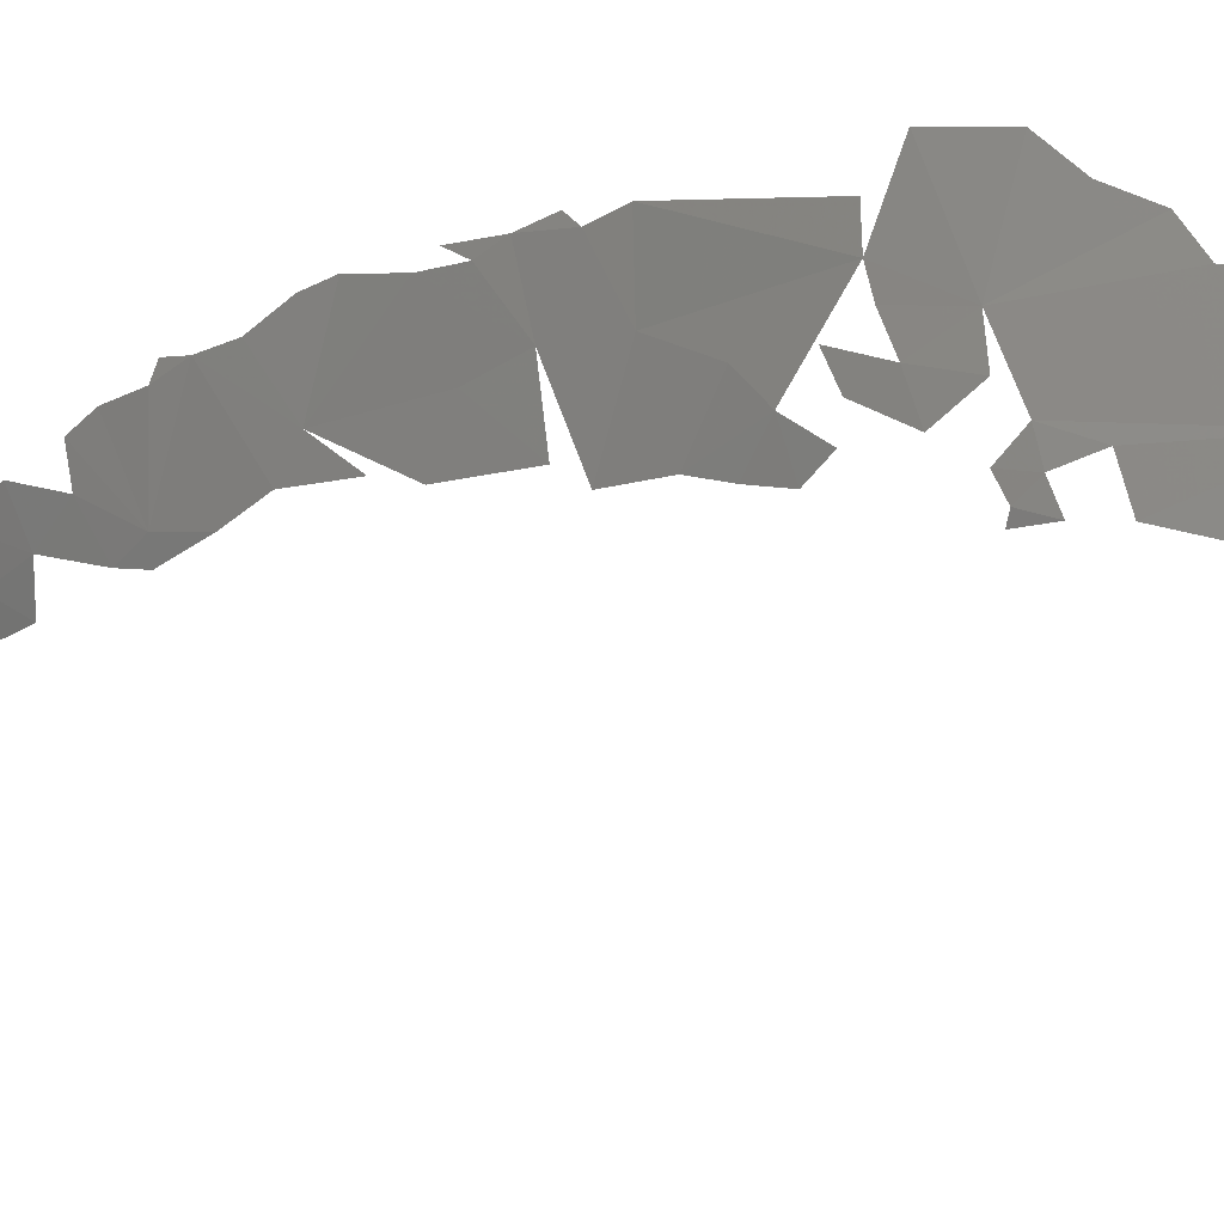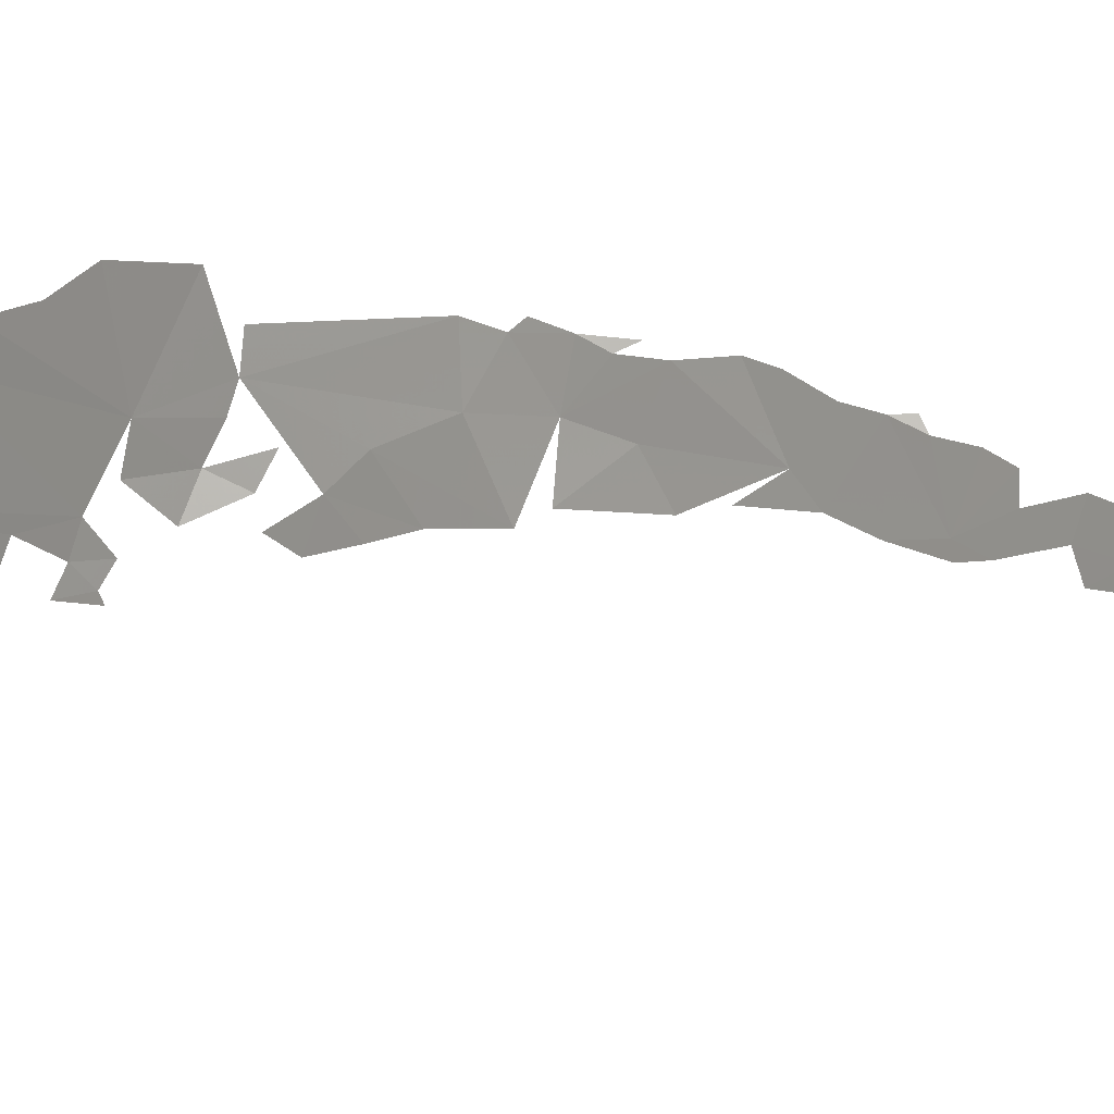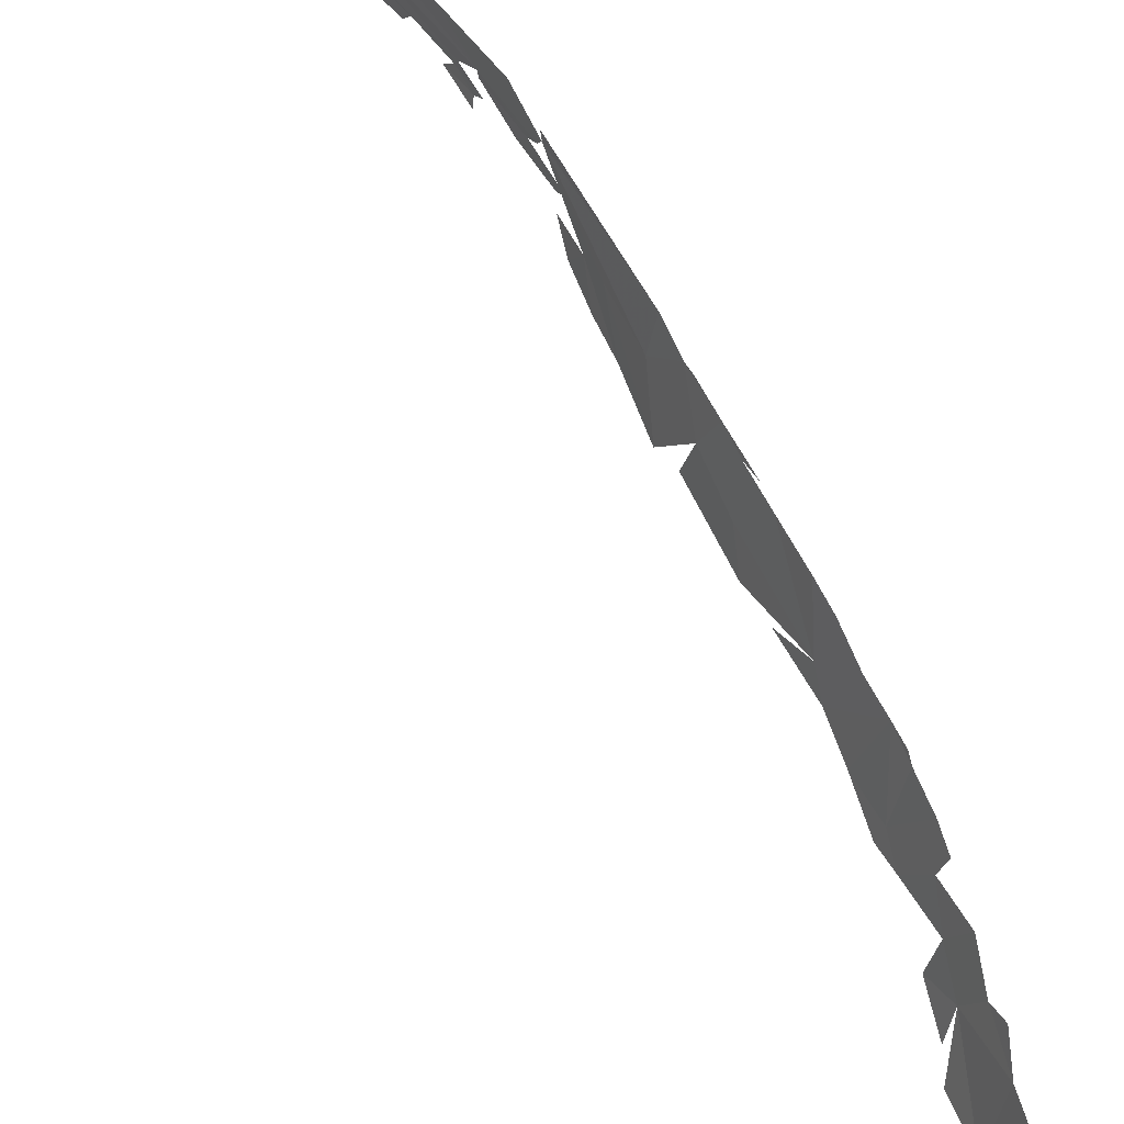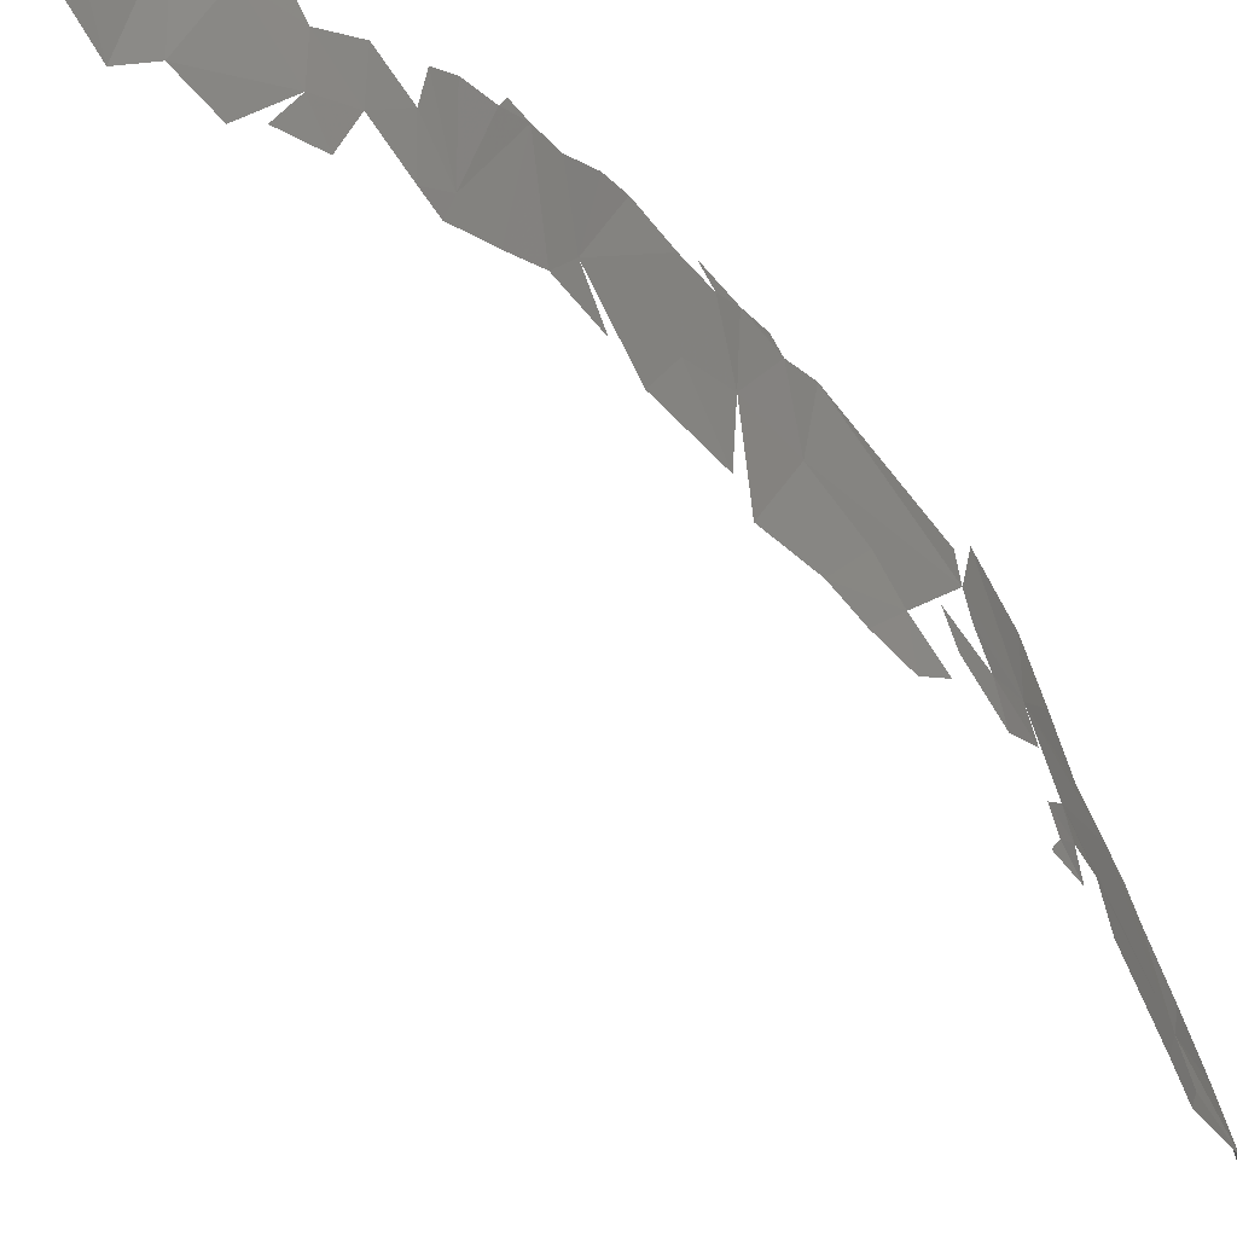
<metadata>
{"format":"stl","ext":"stl","renderer":"f3d","projection":"perspective","resolution":1024,"background":"white","views":[{"elev":-12.2,"azim":106.5,"up":"+Y"},{"elev":-23.4,"azim":-100.9,"up":"+Y"},{"elev":75.5,"azim":-37.8,"up":"+Y"},{"elev":-53.7,"azim":29.3,"up":"+Y"}]}
</metadata>
<code>
# stl→obj: 184 verts, 193 faces
v 39.74 57.7 442.4
v 39.78 58.48 442.6
v 39.7 57.86 443.2
v 39.68 56.48 441
v 39.68 56.92 442.7
v 39.79 58.82 441.2
v 39.79 56.49 439.9
v 39.98 58.85 437.3
v 39.9 56.29 438.3
v 40.03 56.29 436.7
v 39.96 55.67 436.8
v 40.06 58.69 436.2
v 40.06 55.49 435.4
v 40.12 56.38 435.2
v 40.17 58.42 434
v 40.06 55.14 434.6
v 40.34 58.09 432.3
v 40.33 54.71 431.3
v 40.42 56.71 430
v 40.47 58.07 430.9
v 40.4 54.69 430
v 40.59 57.67 429.4
v 40.56 56.59 428.5
v 40.76 57.9 427.8
v 40.43 54.23 427.9
v 40.61 55.52 427.3
v 40.82 56.38 426.1
v 40.67 54.49 426.5
v 40.97 57.82 425.9
v 40.8 54.39 425.3
v 41.12 57.77 425.1
v 41.26 57.79 424.4
v 41.47 56.44 422.2
v 40.87 54.09 423.9
v 41.44 57.74 423.4
v 41.09 54.47 422.8
v 41.66 57.51 422.2
v 41.19 54.17 421.5
v 41.32 54.42 421
v 41.89 57.63 421.1
v 42.18 57.32 419.8
v 41.55 54.52 419.4
v 41.37 54.24 420.1
v 41.38 54.27 419.2
v 42.28 56.3 418.4
v 42.52 57.34 418.6
v 42.3 57.62 419.4
v 41.97 55.14 418.2
v 42.77 57.29 417.6
v 42.68 57.61 418
v 42.05 54.71 416.8
v 43.02 57.7 416.9
v 42.56 55.38 416.1
v 43.42 57.34 415.8
v 43.64 56.42 414.2
v 42.84 55.19 414.9
v 43.91 57.41 414.5
v 43.87 57.79 415
v 44.06 56.85 413.2
v 44.34 57.94 413.6
v 43.19 55.62 414.4
v 43.62 55.9 413.3
v 44.48 57.62 412.5
v 44.19 56.52 411.9
v 44.45 56.98 411.3
v 44.85 58.85 412
v 44.69 58.45 412.5
v 44.23 56.44 411.3
v 45.02 59.07 411.1
v 45.15 59.45 410.4
v 45.07 59.47 410.9
v 44.56 56.89 410.2
v 44.79 57.41 409.2
v 45 58.25 408.7
v 45.23 59.65 409.6
v 44.95 57.49 407.7
v 45.37 60.22 408.7
v 45.45 60.45 408
v 45.62 60.33 406.8
v 45.32 58.63 406.2
v 45.04 57.27 406.8
v 45.56 59.12 404.9
v 45.73 60.43 405.9
v 45.38 57.37 404.8
v 45.81 60.78 405.3
v 45.69 60.7 406.4
v 45.93 60.76 404.1
v 45.87 61.06 404.5
v 45.81 59.17 403.4
v 45.37 56.95 404.1
v 46.07 61.05 403.3
v 46.13 58.52 401.9
v 46.55 59.83 399.7
v 46.47 60.77 399.8
v 45.77 57 402.7
v 46.31 57.72 401.1
v 45.99 56.75 401.8
v 46.27 56.54 400.8
v 46.52 57.05 400.1
v 46.6 57.78 400
v 46.71 58.2 399.1
v 46.52 58.61 400.4
v 46.76 57.14 398.8
v 46.76 57.9 397.8
v 46.62 58.98 397.9
v 46.61 59.1 399.5
v 46.4 61.77 399.1
v 46.3 61.66 397.3
v 46.85 56.53 397.8
v 46.87 56.41 397
v 46.8 57.2 397.2
v 46.88 55.94 397.5
v 46.28 60.83 396.4
v 46.86 55.69 396.7
v 46.78 55.64 397.6
v 46.75 56.76 396
v 46.14 60.33 395.3
v 46.29 59.44 394.6
v 46.34 56.87 392.7
v 46.82 55.62 395.7
v 46.18 59.07 393.3
v 46.23 59.29 393.8
v 46.67 55.08 393.7
v 46.18 58.29 392.1
v 46.65 54.67 392.9
v 46.46 55.85 392.3
v 46.55 55.59 391.1
v 45.95 58.15 390.6
v 46.14 55.67 389.4
v 45.69 55.93 387.9
v 46.19 53.9 389
v 45.57 57.43 387.8
v 45.81 57.46 388.8
v 45.98 54.09 388
v 45.43 55.34 386.7
v 45.4 56.78 386.2
v 45.62 53.51 387
v 45.21 54.3 385.6
v 45.3 56.71 385.3
v 45.39 53.51 386.3
v 45.01 53.02 385.3
v 45.03 53.89 384.9
v 45.17 53.34 385.7
v 44.64 52.92 382.6
v 44.91 52.86 384.7
v 45.11 56.01 383.7
v 44.81 53.09 383.7
v 45.03 56.45 383.6
v 44.9 55.58 382.3
v 44.46 52.63 381.8
v 44.63 55.71 380.9
v 44.61 49.72 365.9
v 44.79 50.66 365.8
v 44.58 50.44 366.2
v 44.32 55.06 379.2
v 44.21 52.37 380.1
v 43.96 51.96 378.4
v 44.47 55.5 380.1
v 44.14 55.07 378
v 44.22 55.09 378.3
v 44.06 54.52 376.6
v 43.78 51.41 377.2
v 43.86 52.31 376.6
v 44.61 51.52 366.3
v 44.95 51.24 365.7
v 43.95 54.44 375.6
v 43.99 54.68 376.4
v 43.86 53.01 375.3
v 43.9 53.69 374.2
v 43.74 51.25 376.2
v 43.75 50.91 374
v 43.73 50.46 372.8
v 43.83 53.8 372.9
v 43.97 50.35 370.4
v 43.71 50.07 371.4
v 43.93 49.53 368.9
v 43.85 50.08 370.9
v 43.9 52.73 370.3
v 43.95 49.91 369.9
v 43.96 52.43 369.7
v 44.08 49.82 368.9
v 44.13 49.4 367.9
v 44.11 52.52 367.7
v 44.33 49.7 367.5
f 1 2 3
f 4 1 5
f 1 6 2
f 4 6 1
f 6 4 7
f 7 8 6
f 9 8 7
f 10 8 9
f 11 10 9
f 8 10 12
f 10 13 14
f 14 12 10
f 15 12 16
f 15 16 17
f 18 17 16
f 18 19 17
f 19 20 17
f 18 21 19
f 19 22 20
f 22 19 23
f 23 24 22
f 21 23 19
f 25 26 21
f 23 21 26
f 27 23 26
f 24 23 27
f 28 26 25
f 29 24 27
f 28 27 26
f 27 28 30
f 27 31 29
f 32 27 33
f 27 30 34
f 33 35 32
f 34 33 27
f 33 34 36
f 35 33 37
f 33 36 38
f 38 39 33
f 33 40 37
f 39 41 33
f 33 41 40
f 42 41 43
f 41 39 43
f 42 43 44
f 45 41 42
f 46 47 41
f 46 41 45
f 48 45 42
f 46 49 50
f 45 49 46
f 48 51 45
f 51 52 45
f 51 53 52
f 53 54 52
f 55 54 53
f 56 55 53
f 55 57 54
f 58 54 57
f 59 57 55
f 59 60 57
f 61 62 55
f 62 59 55
f 59 63 60
f 64 63 59
f 65 66 67
f 67 63 65
f 64 65 63
f 65 64 68
f 65 69 66
f 70 71 69
f 68 72 65
f 69 65 70
f 65 72 70
f 73 70 72
f 73 74 70
f 74 75 70
f 74 73 76
f 77 75 74
f 74 78 77
f 78 74 79
f 80 79 74
f 81 80 74
f 82 83 79
f 80 82 79
f 80 81 84
f 83 85 86
f 82 80 84
f 82 85 83
f 87 88 85
f 82 87 85
f 87 82 89
f 90 89 82
f 89 91 87
f 89 90 92
f 93 91 89
f 92 93 89
f 93 94 91
f 92 90 95
f 92 95 96
f 97 96 95
f 93 92 96
f 98 96 97
f 96 98 99
f 100 101 102
f 103 101 100
f 104 101 103
f 105 93 106
f 106 101 105
f 105 101 104
f 93 105 107
f 105 108 107
f 109 110 111
f 110 109 112
f 108 105 113
f 110 112 114
f 115 114 112
f 110 116 111
f 113 105 117
f 105 111 118
f 111 116 119
f 120 119 116
f 105 118 117
f 119 118 111
f 118 119 121
f 121 122 118
f 120 123 119
f 119 124 121
f 125 126 123
f 123 126 119
f 125 127 126
f 126 127 119
f 124 119 128
f 127 128 119
f 127 129 128
f 129 130 128
f 129 131 130
f 132 133 130
f 134 130 131
f 134 135 130
f 130 136 132
f 135 136 130
f 134 137 135
f 137 138 135
f 139 136 135
f 138 139 135
f 140 138 137
f 141 142 143
f 138 144 139
f 142 144 138
f 145 142 141
f 144 146 139
f 147 144 142
f 145 147 142
f 146 148 139
f 146 144 149
f 144 150 149
f 150 151 149
f 152 153 154
f 155 151 150
f 156 155 150
f 156 157 155
f 158 151 155
f 157 159 155
f 159 160 155
f 159 157 161
f 162 163 157
f 157 163 161
f 153 164 154
f 165 164 153
f 161 166 167
f 168 161 163
f 168 166 161
f 166 168 169
f 163 170 171
f 171 168 163
f 171 169 168
f 172 173 171
f 169 171 173
f 172 174 173
f 175 176 177
f 178 173 174
f 176 179 177
f 174 180 178
f 174 181 180
f 174 179 181
f 176 181 179
f 164 180 181
f 176 182 181
f 164 183 180
f 181 184 164
f 184 154 164
f 152 154 184

</code>
